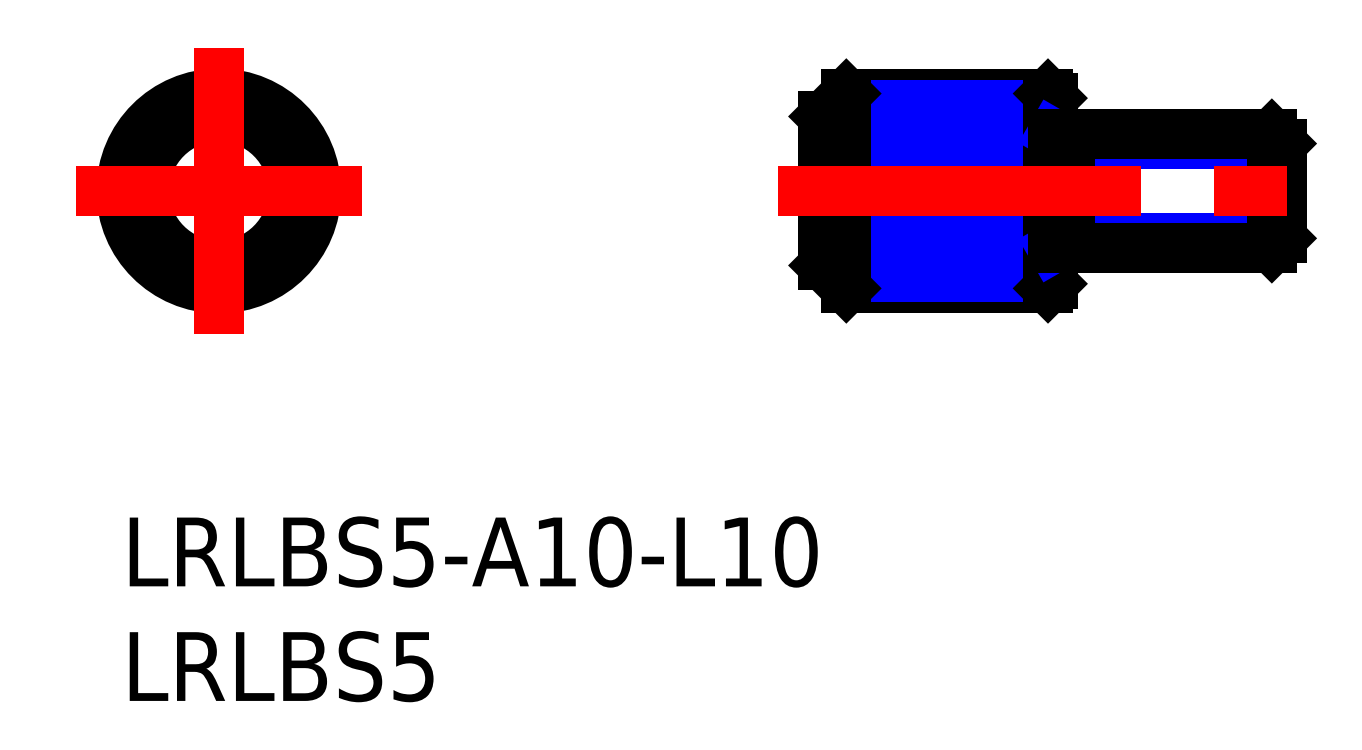
<metadata>
{"format":"dxf","ext":"dxf","renderer":"ezdxf+matplotlib","layout":"modelspace","background":"white","min_lineweight":24,"dpi":150}
</metadata>
<code>
0
SECTION
2
ENTITIES
0
INSERT
8
MSM_CONTINUOUS
2
*U12
10
0
20
0
30
0
0
INSERT
8
MSM_CONTINUOUS
2
*U13
10
0
20
0
30
0
0
CIRCLE
8
MSM_CONTINUOUS
10
4.25
20
14.25
30
0
40
4.25
0
LINE
8
MSM_CONTINUOUS
10
31.63
20
10
30
0
11
40.43
21
10
31
0
0
LINE
8
MSM_CONTINUOUS
10
31.63
20
18.5
30
0
11
40.43
21
18.5
31
0
0
LINE
8
MSM_CONTINUOUS
10
30.63
20
17.5
30
0
11
30.63
21
11
31
0
0
LINE
8
MSM_CONTINUOUS
10
40.63
20
18.3
30
0
11
40.63
21
10.2
31
0
0
LINE
8
MSM_NARROW
10
31.63
20
12.25
30
0
11
40.43
21
12.25
31
0
0
LINE
8
MSM_NARROW
10
31.63
20
13.25
30
0
11
40.43
21
13.25
31
0
0
LINE
8
MSM_NARROW
10
31.63
20
14.25
30
0
11
40.43
21
14.25
31
0
0
LINE
8
MSM_NARROW
10
31.63
20
15.25
30
0
11
40.43
21
15.25
31
0
0
LINE
8
MSM_NARROW
10
31.63
20
16.25
30
0
11
40.43
21
16.25
31
0
0
LINE
8
MSM_NARROW
10
31.63
20
17.25
30
0
11
40.43
21
17.25
31
0
0
LINE
8
MSM_NARROW
10
31.63
20
18
30
0
11
40.43
21
18
31
0
0
LINE
8
MSM_NARROW
10
31.63
20
11.25
30
0
11
40.43
21
11.25
31
0
0
LINE
8
MSM_NARROW
10
31.63
20
10.5
30
0
11
40.43
21
10.5
31
0
0
CIRCLE
8
MSM_CONTINUOUS
10
4.25
20
14.25
30
0
40
3.25
0
LINE
8
MSM_CONTINUOUS
10
31.63
20
10
30
0
11
30.63
21
11
31
0
0
LINE
8
MSM_CONTINUOUS
10
30.63
20
17.5
30
0
11
31.63
21
18.5
31
0
0
LINE
8
MSM_CONTINUOUS
10
31.63
20
18.5
30
0
11
31.63
21
10
31
0
0
LINE
8
MSM_CONTINUOUS
10
40.43
20
18.5
30
0
11
40.63
21
18.3
31
0
0
LINE
8
MSM_CONTINUOUS
10
40.63
20
10.2
30
0
11
40.43
21
10
31
0
0
LINE
8
MSM_CONTINUOUS
10
40.43
20
10
30
0
11
40.43
21
18.5
31
0
0
LINE
8
MSM_NARROW
10
40.63
20
11.75
30
0
11
41.38
21
12.18
31
0
0
LINE
8
MSM_NARROW
10
50.63
20
16.32
30
0
11
41.38
21
16.32
31
0
0
LINE
8
MSM_NARROW
10
50.63
20
12.18
30
0
11
41.38
21
12.18
31
0
0
LINE
8
MSM_NARROW
10
40.63
20
16.75
30
0
11
41.38
21
16.32
31
0
0
LINE
8
MSM_CONTINUOUS
10
50.2
20
11.75
30
0
11
50.2
21
16.75
31
0
0
LINE
8
MSM_CONTINUOUS
10
41.38
20
16.75
30
0
11
41.38
21
11.75
31
0
0
LINE
8
MSM_CONTINUOUS
10
50.63
20
12.18
30
0
11
50.63
21
16.32
31
0
0
LINE
8
MSM_CONTINUOUS
10
50.2
20
11.75
30
0
11
40.63
21
11.75
31
0
0
LINE
8
MSM_CONTINUOUS
10
50.2
20
16.75
30
0
11
40.63
21
16.75
31
0
0
LINE
8
MSM_CONTINUOUS
10
50.63
20
16.32
30
0
11
50.2
21
16.75
31
0
0
LINE
8
MSM_CONTINUOUS
10
50.2
20
11.75
30
0
11
50.63
21
12.18
31
0
0
LINE
8
MSM_CENTER
10
28.63
20
14.25
30
0
11
52.63
21
14.25
31
0
0
LINE
8
MSM_CENTER
10
-2
20
14.25
30
0
11
10.5
21
14.25
31
0
0
LINE
8
MSM_CENTER
10
4.25
20
20.5
30
0
11
4.25
21
8
31
0
0
ENDSEC
0
EOF

</code>
